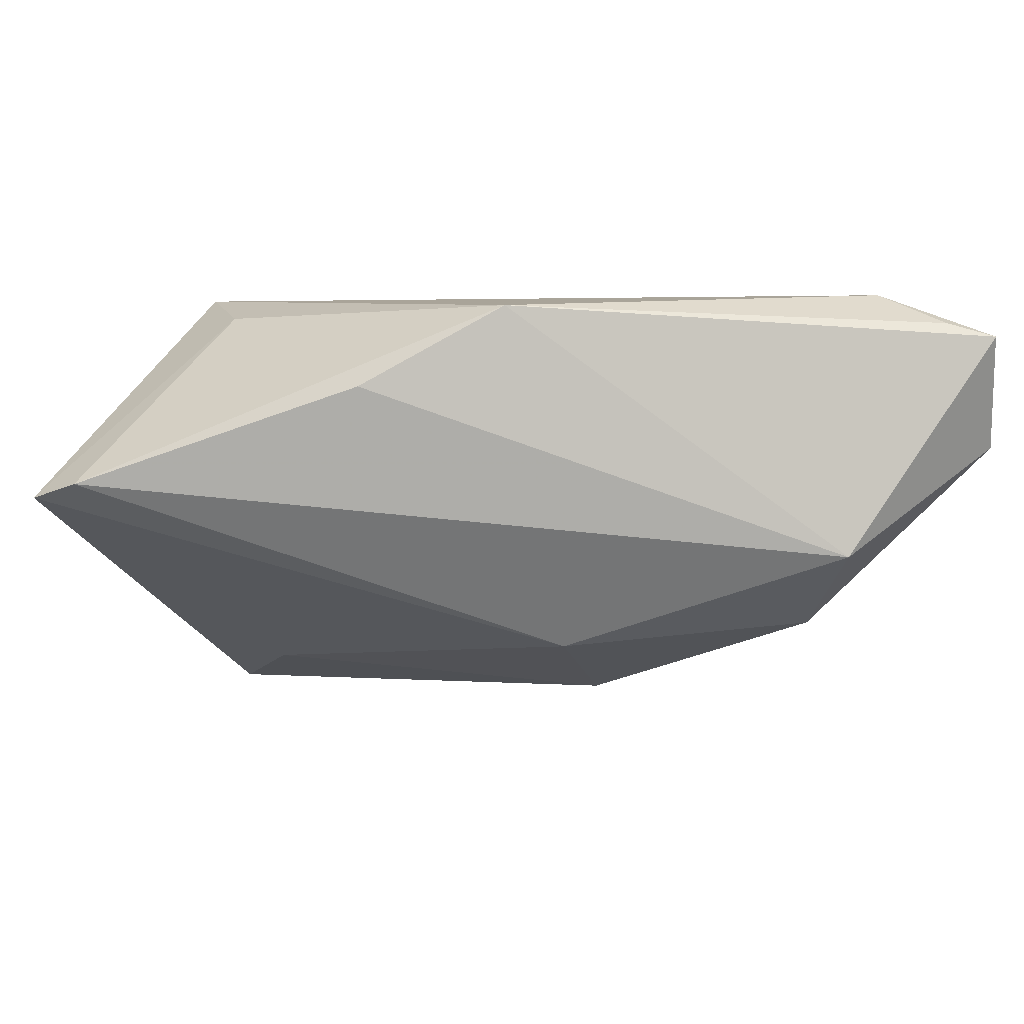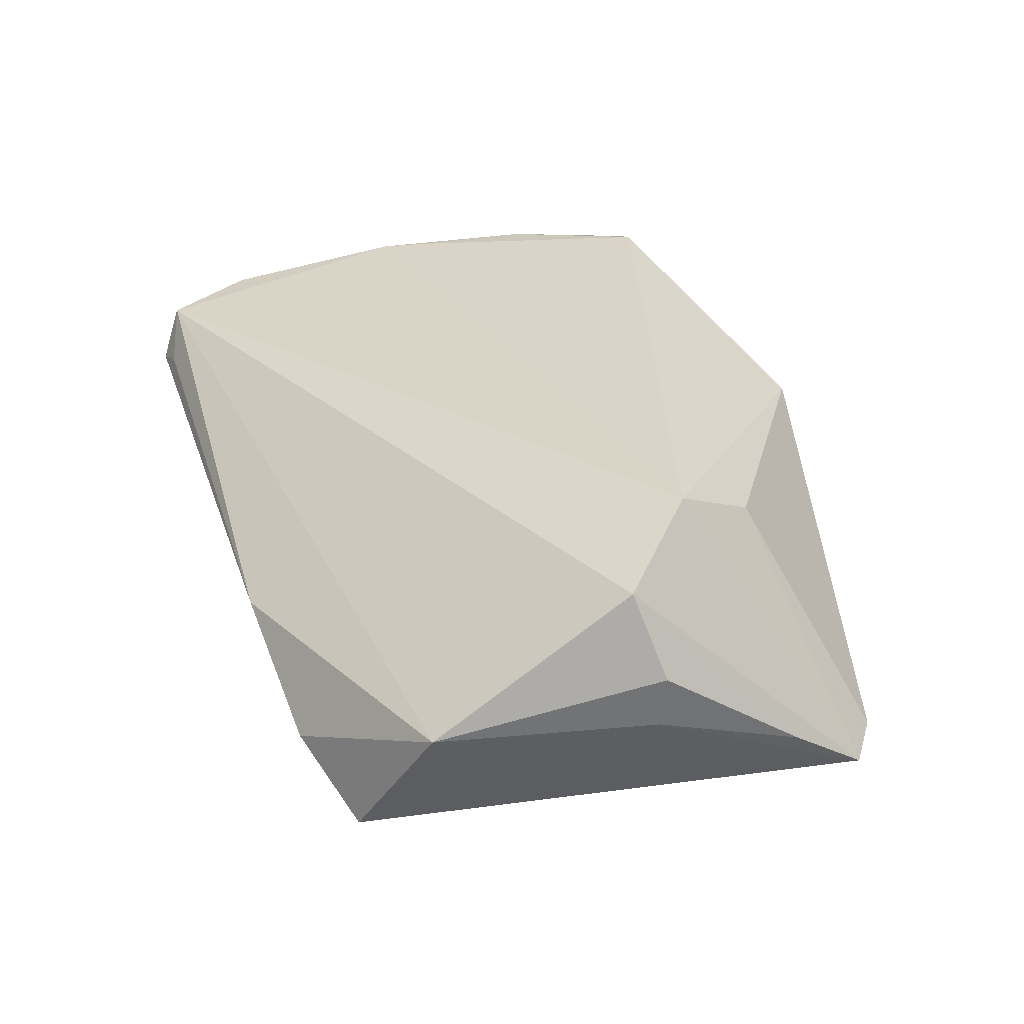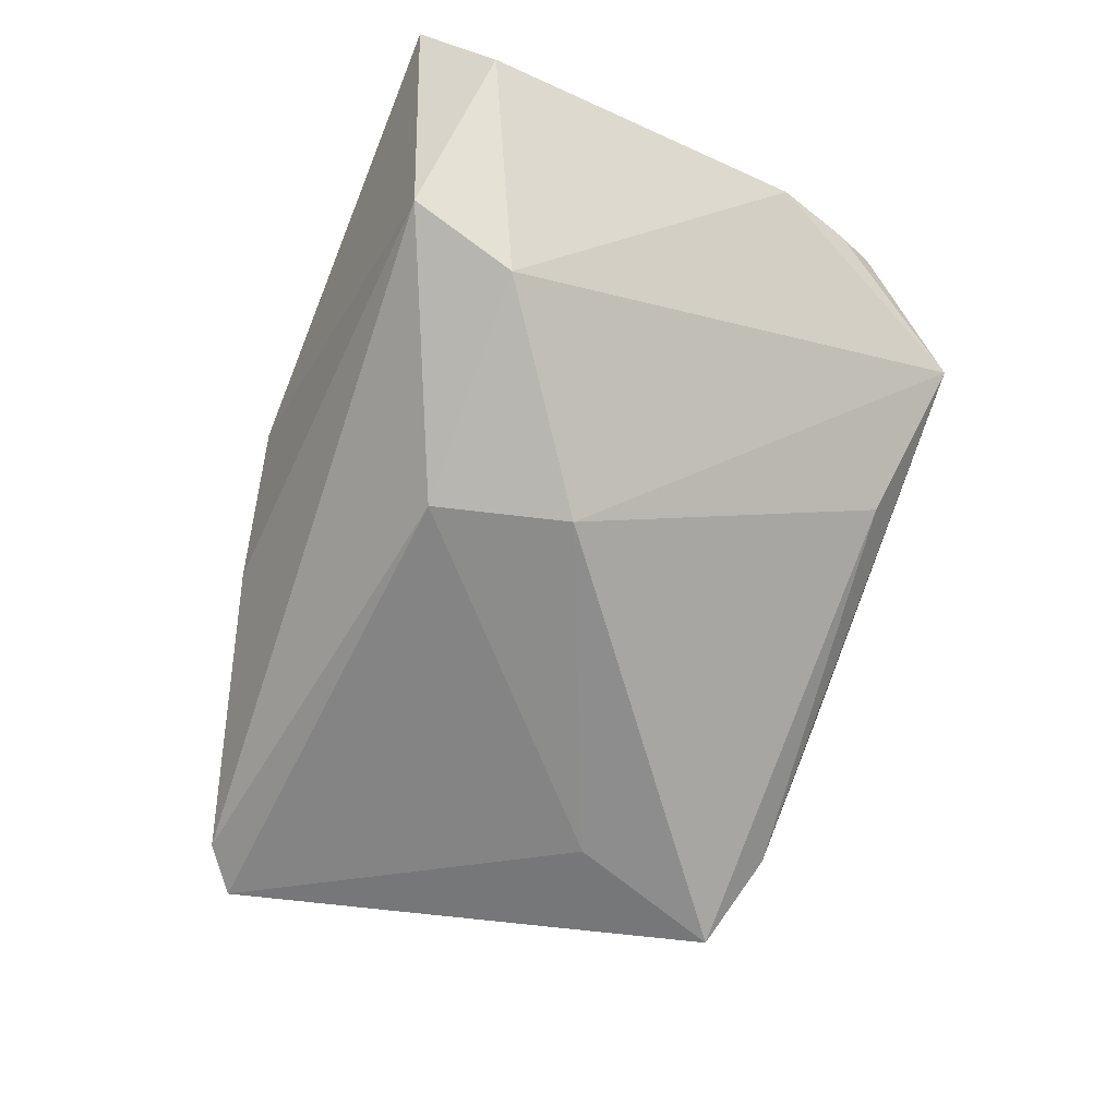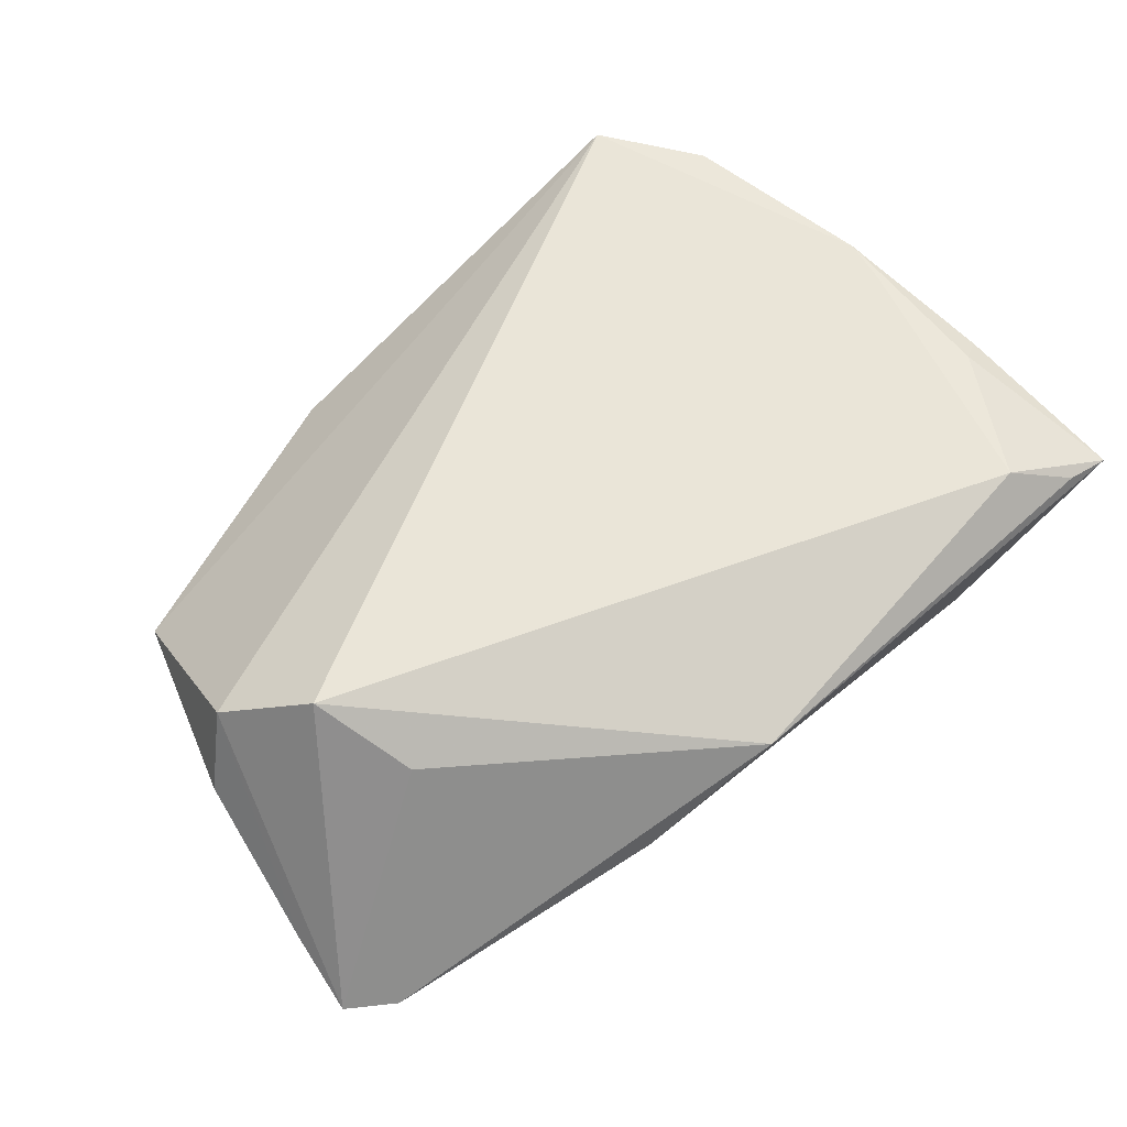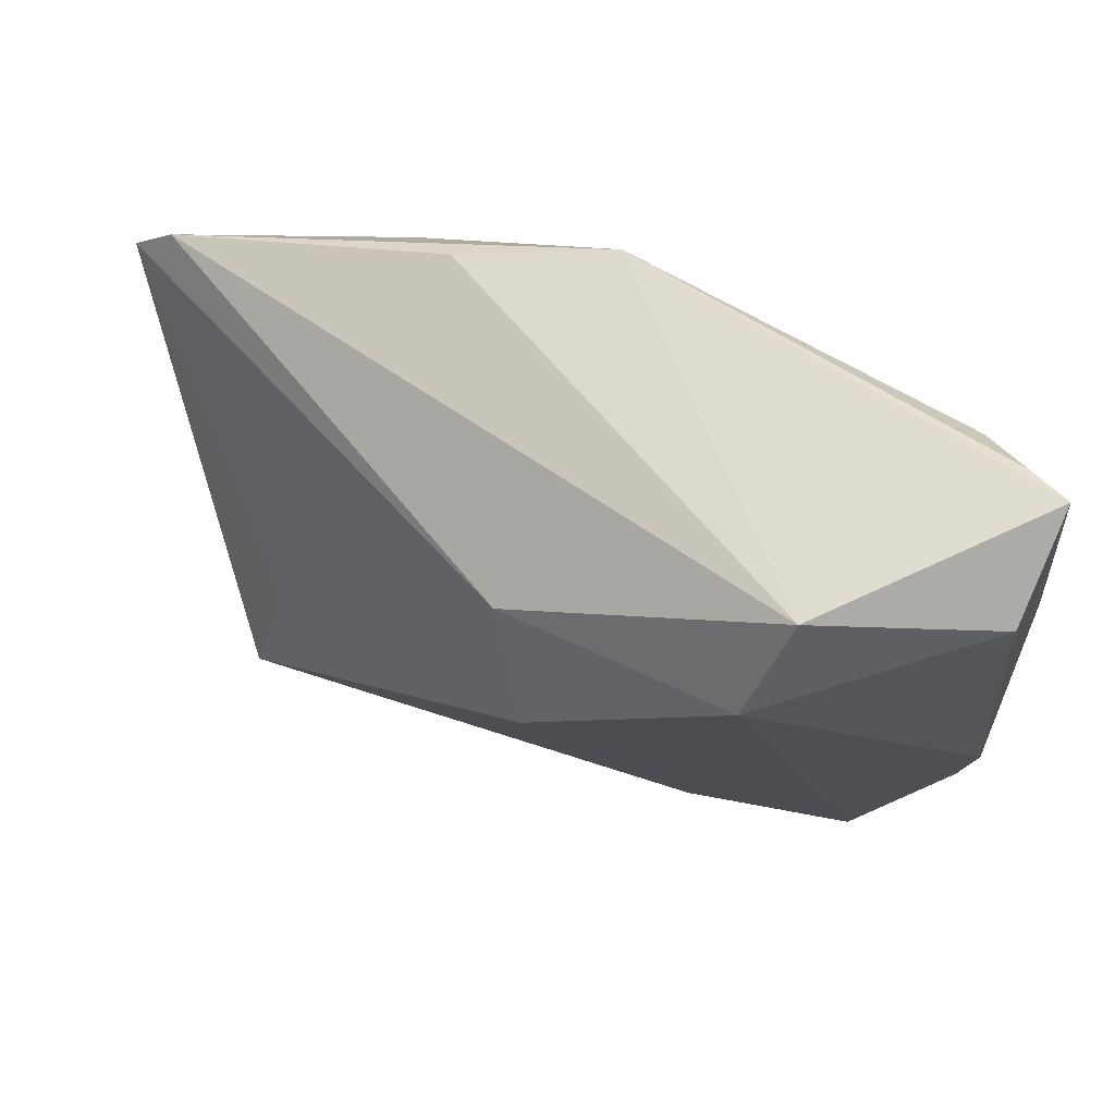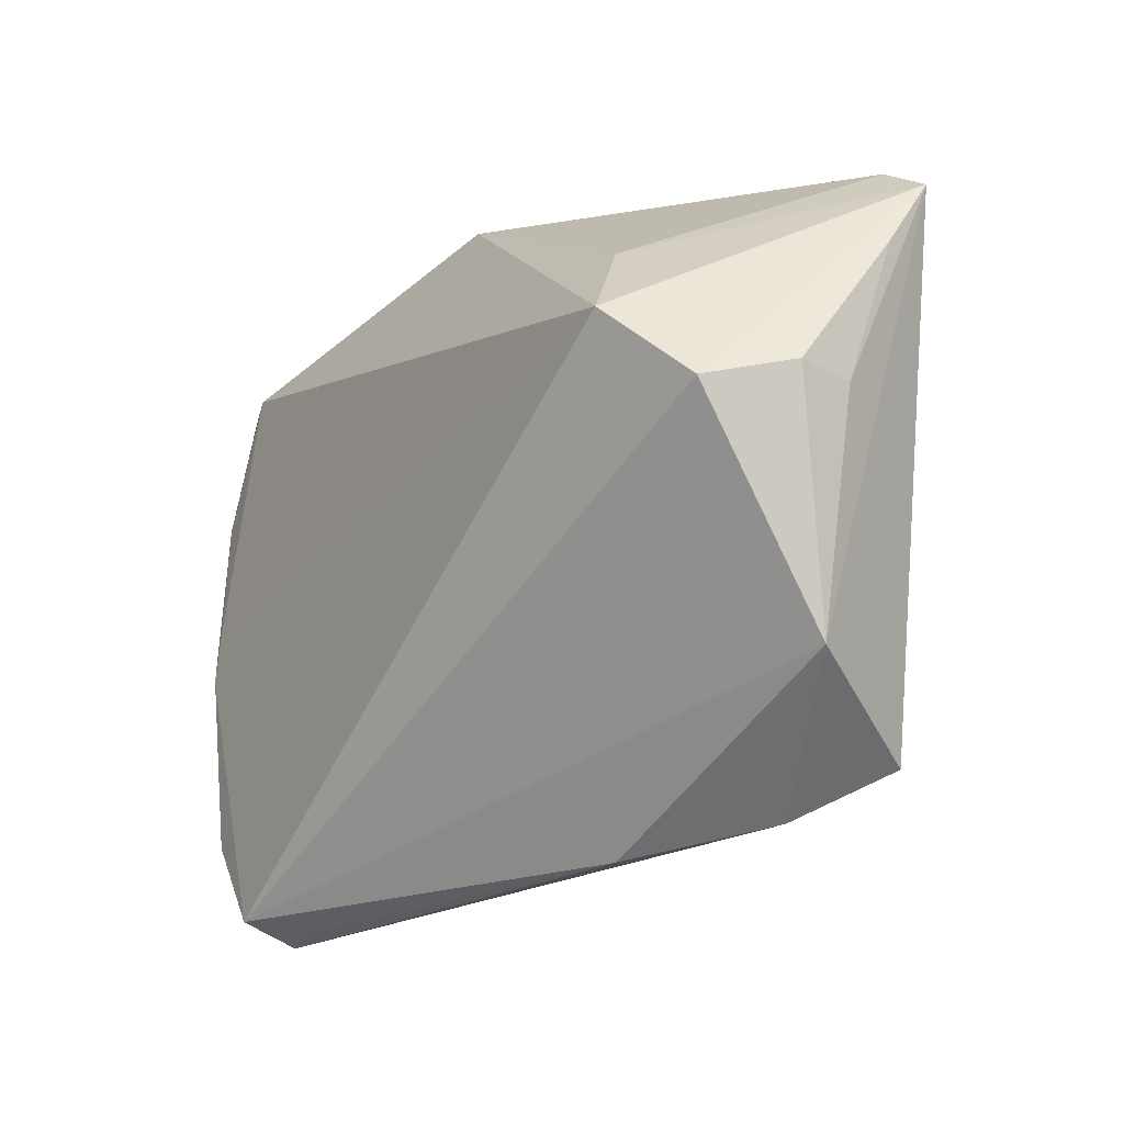
<metadata>
{"format":"obj","ext":"obj","renderer":"f3d","projection":"perspective","resolution":1024,"background":"white","views":[{"elev":75.4,"azim":-173.2,"up":"+Y"},{"elev":28.7,"azim":69.5,"up":"+Z"},{"elev":-67.8,"azim":-110.9,"up":"+Z"},{"elev":59.0,"azim":140.0,"up":"+Z"},{"elev":53.5,"azim":-139.4,"up":"+Y"},{"elev":-25.9,"azim":58.0,"up":"+Y"}]}
</metadata>
<code>
v -0.04797 -0.02104 0.01849
v 0.05294 -0.0004646 0.004908
v 0.02577 -0.03811 -0.01158
v -0.008614 0.01953 -0.02059
v 0.04133 0.006105 0.02187
v 0.00244 0.0399 0.01355
v 0.05214 -0.0008628 -0.001742
v -0.04003 0.03439 0.02187
v -0.04843 0.003497 0.02187
v -0.03692 -0.0399 0.01454
v 0.05461 0.0165 -0.006278
v -0.03679 0.01975 -0.01437
v -0.0487 0.01902 0.02134
v 0.04482 -0.02674 -0.002781
v -0.04568 -0.02599 0.02108
v 0.05519 0.0251 -0.01143
v 0.04978 0.0292 -0.01024
v -0.04952 -0.002349 0.02184
v -0.05519 0.0291 0.006677
v 0.01017 -0.0399 -0.0004587
v -0.01324 0.00317 -0.02187
v 0.03651 0.01711 0.01607
v -0.05312 0.03868 0.01682
v -0.04755 0.03831 0.01792
v -0.05188 0.01724 0.01946
v -0.01984 -0.036 0.002592
v -0.03938 0.03286 -0.009246
v -0.0332 -0.0394 0.01555
v 0.01795 0.03701 0.002945
v 0.03532 -0.03356 -0.0195
v 0.02845 -0.01408 -0.01961
v 0.04882 -0.003361 0.01488
v -0.03732 -0.03759 0.0212
v -0.05116 -0.01154 0.01663
f 20 14 33
f 3 14 20
f 3 20 10
f 32 14 2
f 33 14 32
f 30 14 3
f 30 16 14
f 17 16 4
f 2 14 7
f 14 16 7
f 28 20 33
f 33 10 28
f 28 10 20
f 21 10 12
f 21 12 4
f 6 17 29
f 27 12 19
f 19 23 27
f 4 12 27
f 27 17 4
f 29 17 27
f 27 6 29
f 23 6 27
f 18 9 13
f 8 23 13
f 13 9 8
f 4 16 31
f 16 30 31
f 31 21 4
f 30 21 31
f 2 7 11
f 11 7 16
f 11 32 2
f 16 32 11
f 15 10 33
f 15 1 10
f 33 18 15
f 34 15 18
f 1 15 34
f 19 12 34
f 12 10 34
f 10 1 34
f 10 21 26
f 26 21 30
f 3 10 26
f 26 30 3
f 24 23 8
f 8 6 24
f 24 6 23
f 5 6 8
f 8 9 5
f 33 32 5
f 5 18 33
f 5 9 18
f 5 32 16
f 18 13 25
f 25 13 23
f 25 34 18
f 25 23 19
f 19 34 25
f 17 6 22
f 6 5 22
f 16 17 22
f 22 5 16

</code>
